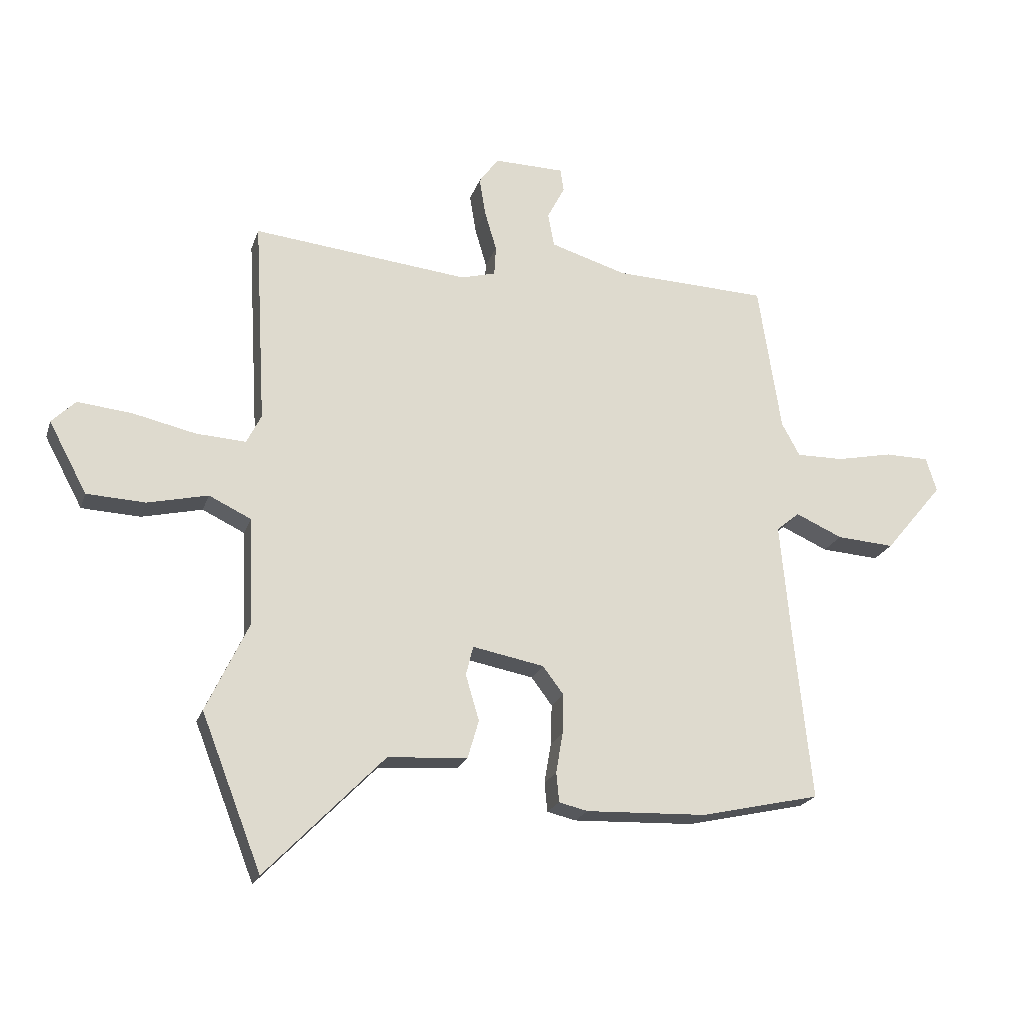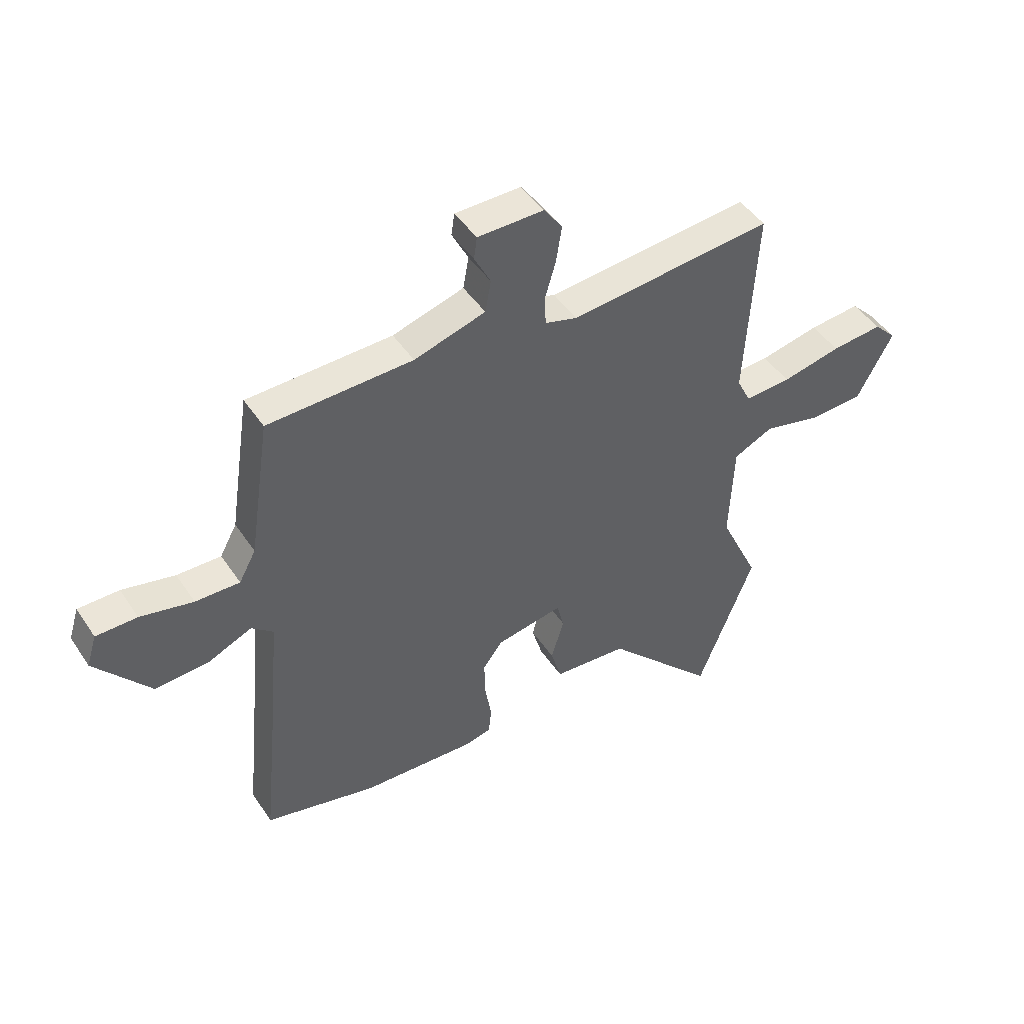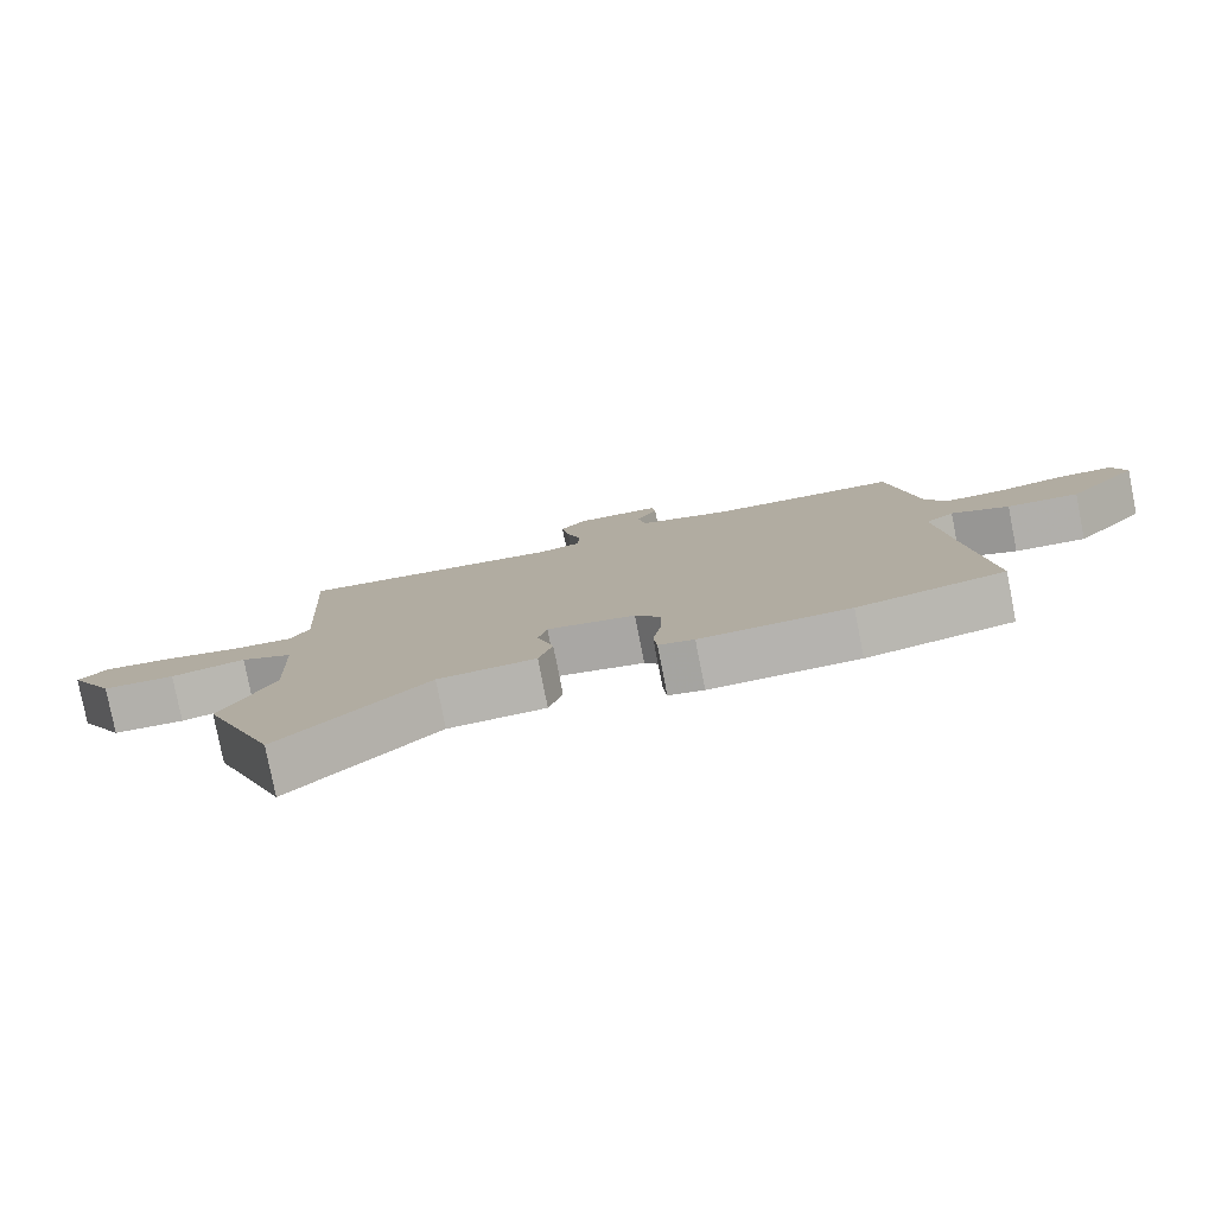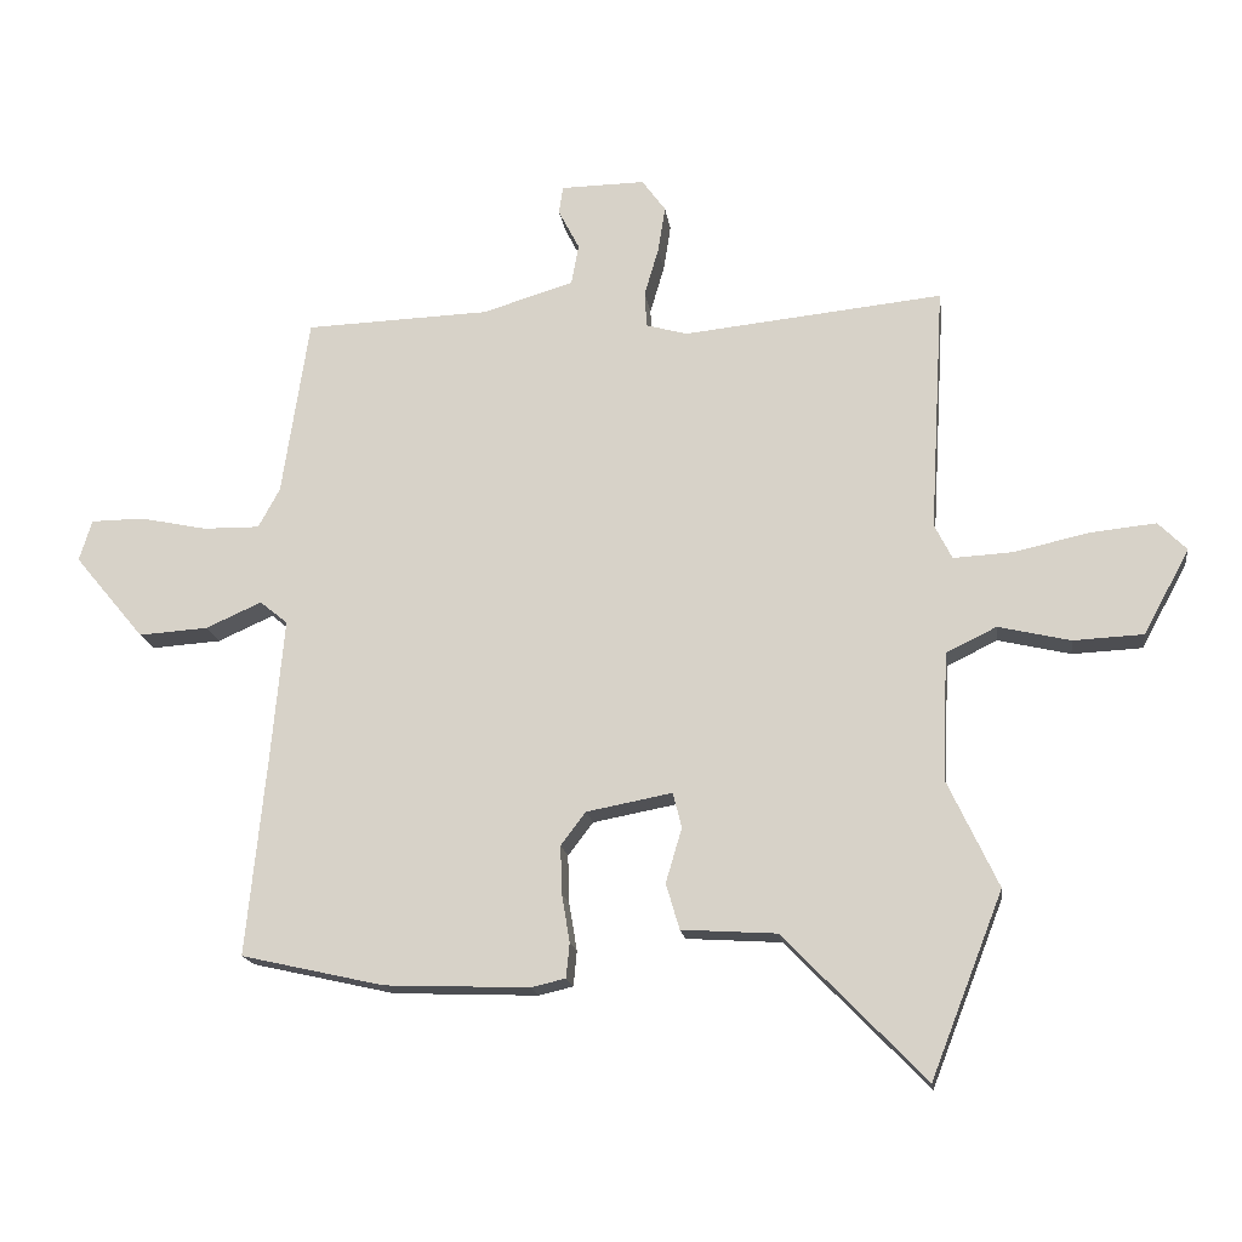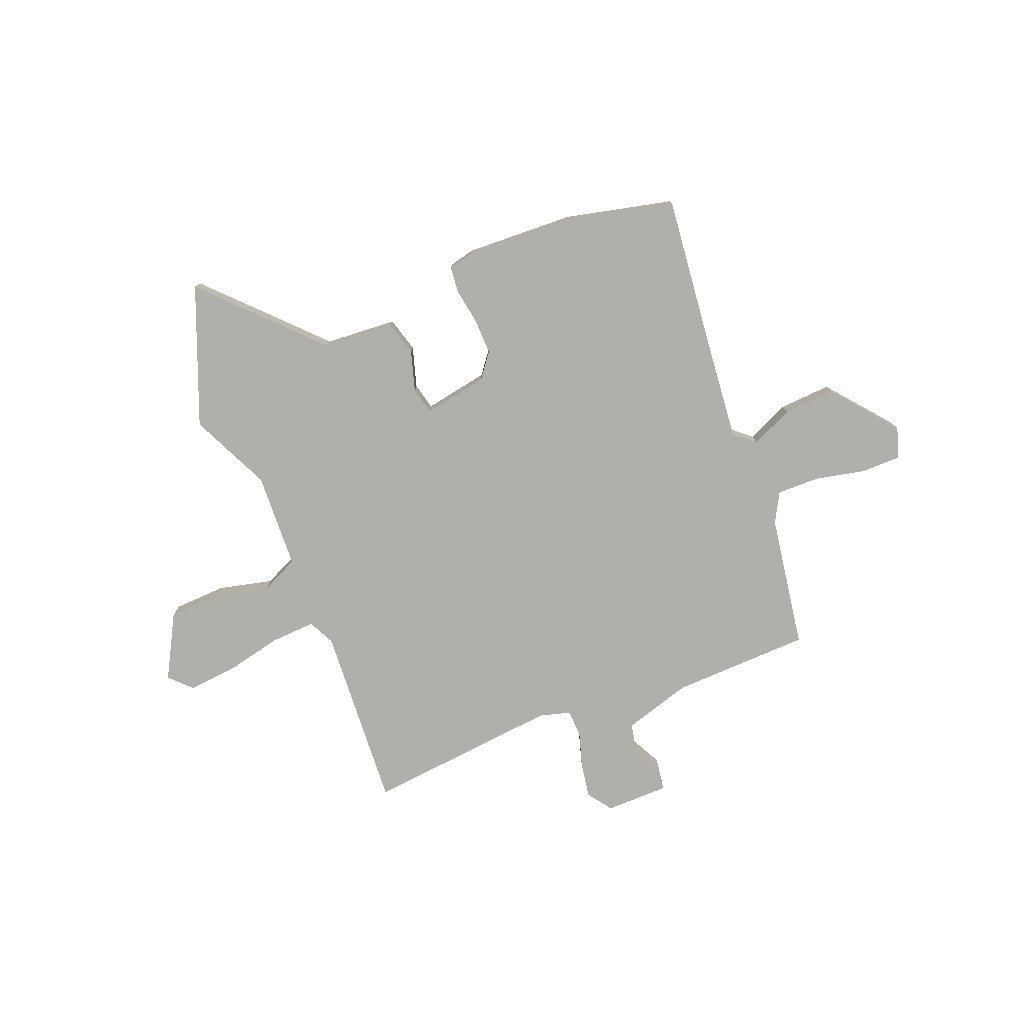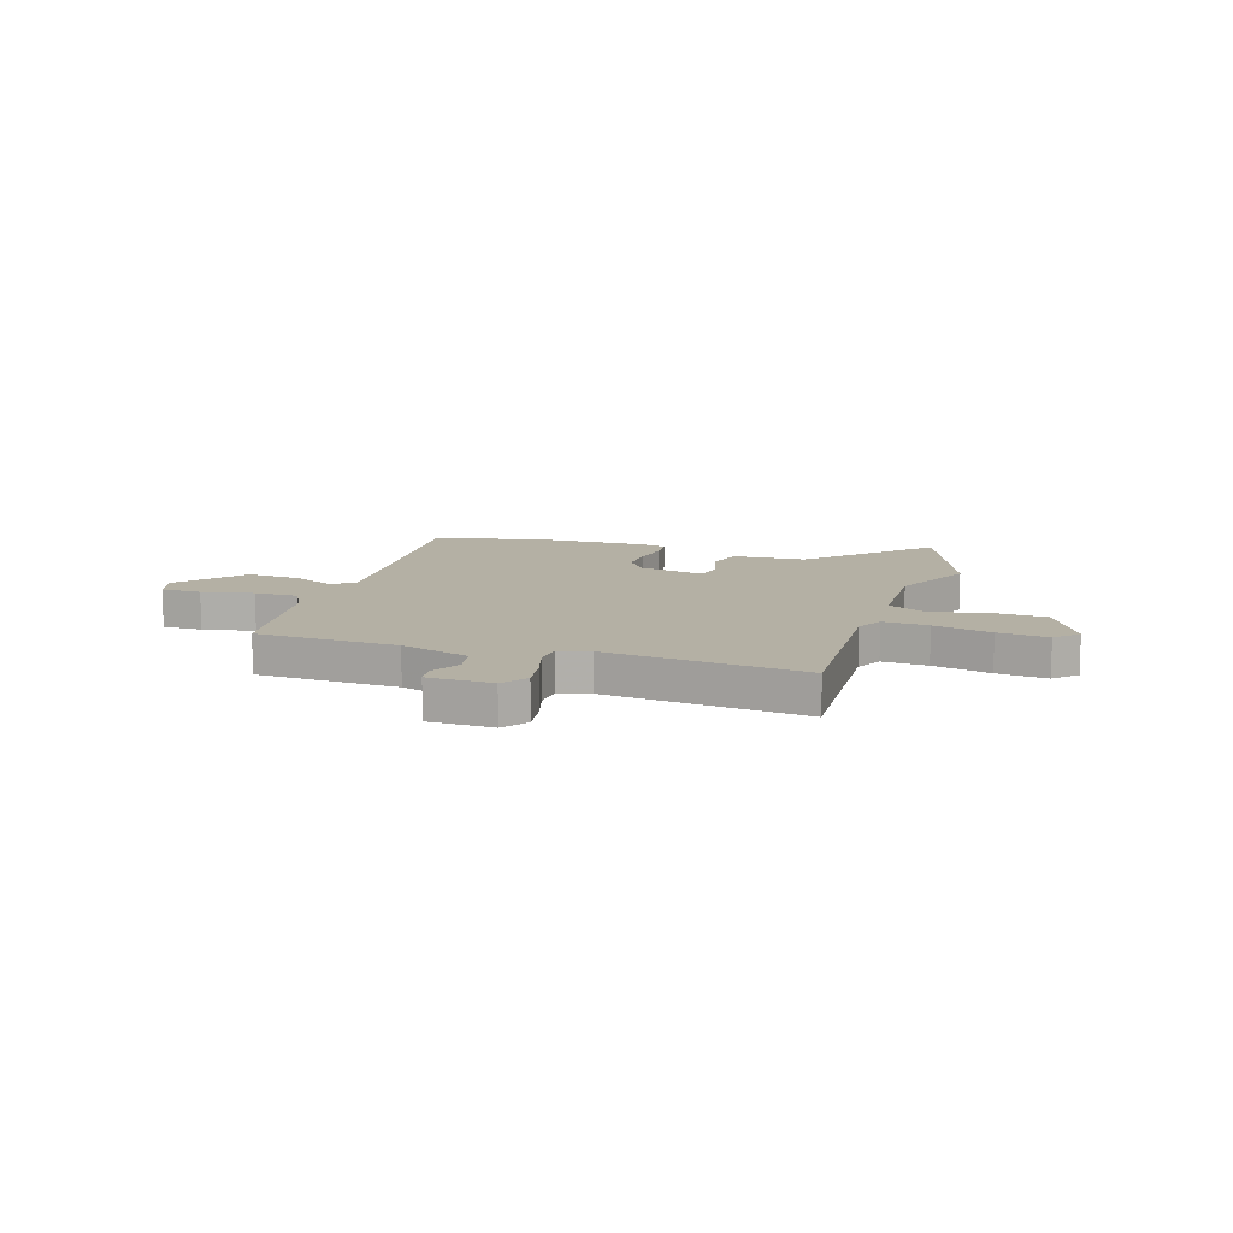
<metadata>
{"format":"obj","ext":"obj","renderer":"f3d","projection":"perspective","resolution":1024,"background":"white","views":[{"elev":-21.3,"azim":163.9,"up":"+Z"},{"elev":45.9,"azim":-31.7,"up":"+Z"},{"elev":-79.6,"azim":-168.9,"up":"+Z"},{"elev":-17.0,"azim":7.8,"up":"+Z"},{"elev":-78.0,"azim":-158.6,"up":"+Y"},{"elev":11.5,"azim":18.0,"up":"+Y"}]}
</metadata>
<code>
v 0.476 0.07 0.495
v 0.455 0.07 0.13
v 0.481 0.07 0.078
v 0.569 0.07 0.083
v 0.681 0.07 0.108
v 0.778 0.07 0.118
v 0.82 0.07 0.076
v 0.752 0.07 -0.05
v 0.648 0.07 -0.055
v 0.541 0.07 -0.03
v 0.466 0.07 -0.066
v 0.458 0.07 -0.256
v 0.533 0.07 -0.415
v 0.426 0.07 -0.688
v 0.216 0.07 -0.472
v 0.075 0.07 -0.463
v 0.055 0.07 -0.395
v 0.079 0.07 -0.314
v 0.066 0.07 -0.262
v -0.061 0.07 -0.286
v -0.098 0.07 -0.335
v -0.096 0.07 -0.406
v -0.084 0.07 -0.477
v -0.089 0.07 -0.529
v -0.14 0.07 -0.541
v -0.355 0.07 -0.533
v -0.567 0.07 -0.485
v -0.537 0.07 -0.188
v -0.518 0.07 0.02
v -0.559 0.07 0.054
v -0.642 0.07 0.017
v -0.745 0.07 0.01
v -0.849 0.07 0.135
v -0.83 0.07 0.196
v -0.752 0.07 0.197
v -0.652 0.07 0.176
v -0.568 0.07 0.175
v -0.536 0.07 0.234
v -0.496 0.07 0.499
v -0.222 0.07 0.509
v -0.087 0.07 0.55
v -0.076 0.07 0.61
v -0.107 0.07 0.67
v -0.101 0.07 0.711
v 0.024 0.07 0.713
v 0.059 0.07 0.665
v 0.048 0.07 0.596
v 0.027 0.07 0.525
v 0.03 0.07 0.472
v 0.091 0.07 0.455
v 0.476 0 0.495
v 0.455 0 0.13
v 0.481 0 0.078
v 0.569 0 0.083
v 0.681 0 0.108
v 0.778 0 0.118
v 0.82 0 0.076
v 0.752 0 -0.05
v 0.648 0 -0.055
v 0.541 0 -0.03
v 0.466 0 -0.066
v 0.458 0 -0.256
v 0.533 0 -0.415
v 0.426 0 -0.688
v 0.216 0 -0.472
v 0.075 0 -0.463
v 0.055 0 -0.395
v 0.079 0 -0.314
v 0.066 0 -0.262
v -0.061 0 -0.286
v -0.098 0 -0.335
v -0.096 0 -0.406
v -0.084 0 -0.477
v -0.089 0 -0.529
v -0.14 0 -0.541
v -0.355 0 -0.533
v -0.567 0 -0.485
v -0.537 0 -0.188
v -0.518 0 0.02
v -0.559 0 0.054
v -0.642 0 0.017
v -0.745 0 0.01
v -0.849 0 0.135
v -0.83 0 0.196
v -0.752 0 0.197
v -0.652 0 0.176
v -0.568 0 0.175
v -0.536 0 0.234
v -0.496 0 0.499
v -0.222 0 0.509
v -0.087 0 0.55
v -0.076 0 0.61
v -0.107 0 0.67
v -0.101 0 0.711
v 0.024 0 0.713
v 0.059 0 0.665
v 0.048 0 0.596
v 0.027 0 0.525
v 0.03 0 0.472
v 0.091 0 0.455
f 45 46 47 48
f 43 44 45 48
f 42 43 48 49
f 41 42 49
f 40 41 49
f 38 39 40 49
f 37 38 49 50
f 33 34 35 36
f 33 36 37
f 30 31 32 33
f 30 33 37
f 29 30 37 50
f 25 26 27 28
f 22 23 24 25
f 21 22 25 28
f 20 21 28 29
f 15 16 17 18
f 15 18 19
f 12 13 14 15
f 11 12 15 19
f 7 8 9 10
f 5 6 7 10
f 4 5 10 11
f 3 4 11 19
f 29 50 1 2
f 19 20 29
f 2 3 19 29
f 98 97 96 95
f 98 95 94 93
f 99 98 93 92
f 99 92 91
f 99 91 90
f 99 90 89 88
f 100 99 88 87
f 86 85 84 83
f 87 86 83
f 83 82 81 80
f 87 83 80
f 100 87 80 79
f 78 77 76 75
f 75 74 73 72
f 78 75 72 71
f 79 78 71 70
f 68 67 66 65
f 69 68 65
f 65 64 63 62
f 69 65 62 61
f 60 59 58 57
f 60 57 56 55
f 61 60 55 54
f 69 61 54 53
f 52 51 100 79
f 79 70 69
f 79 69 53 52
f 1 51 52 2
f 2 52 53 3
f 3 53 54 4
f 4 54 55 5
f 5 55 56 6
f 6 56 57 7
f 7 57 58 8
f 8 58 59 9
f 9 59 60 10
f 10 60 61 11
f 11 61 62 12
f 12 62 63 13
f 13 63 64 14
f 14 64 65 15
f 15 65 66 16
f 16 66 67 17
f 17 67 68 18
f 18 68 69 19
f 19 69 70 20
f 20 70 71 21
f 21 71 72 22
f 22 72 73 23
f 23 73 74 24
f 24 74 75 25
f 25 75 76 26
f 26 76 77 27
f 27 77 78 28
f 28 78 79 29
f 29 79 80 30
f 30 80 81 31
f 31 81 82 32
f 32 82 83 33
f 33 83 84 34
f 34 84 85 35
f 35 85 86 36
f 36 86 87 37
f 37 87 88 38
f 38 88 89 39
f 39 89 90 40
f 40 90 91 41
f 41 91 92 42
f 42 92 93 43
f 43 93 94 44
f 44 94 95 45
f 45 95 96 46
f 46 96 97 47
f 47 97 98 48
f 48 98 99 49
f 49 99 100 50
f 50 100 51 1

</code>
